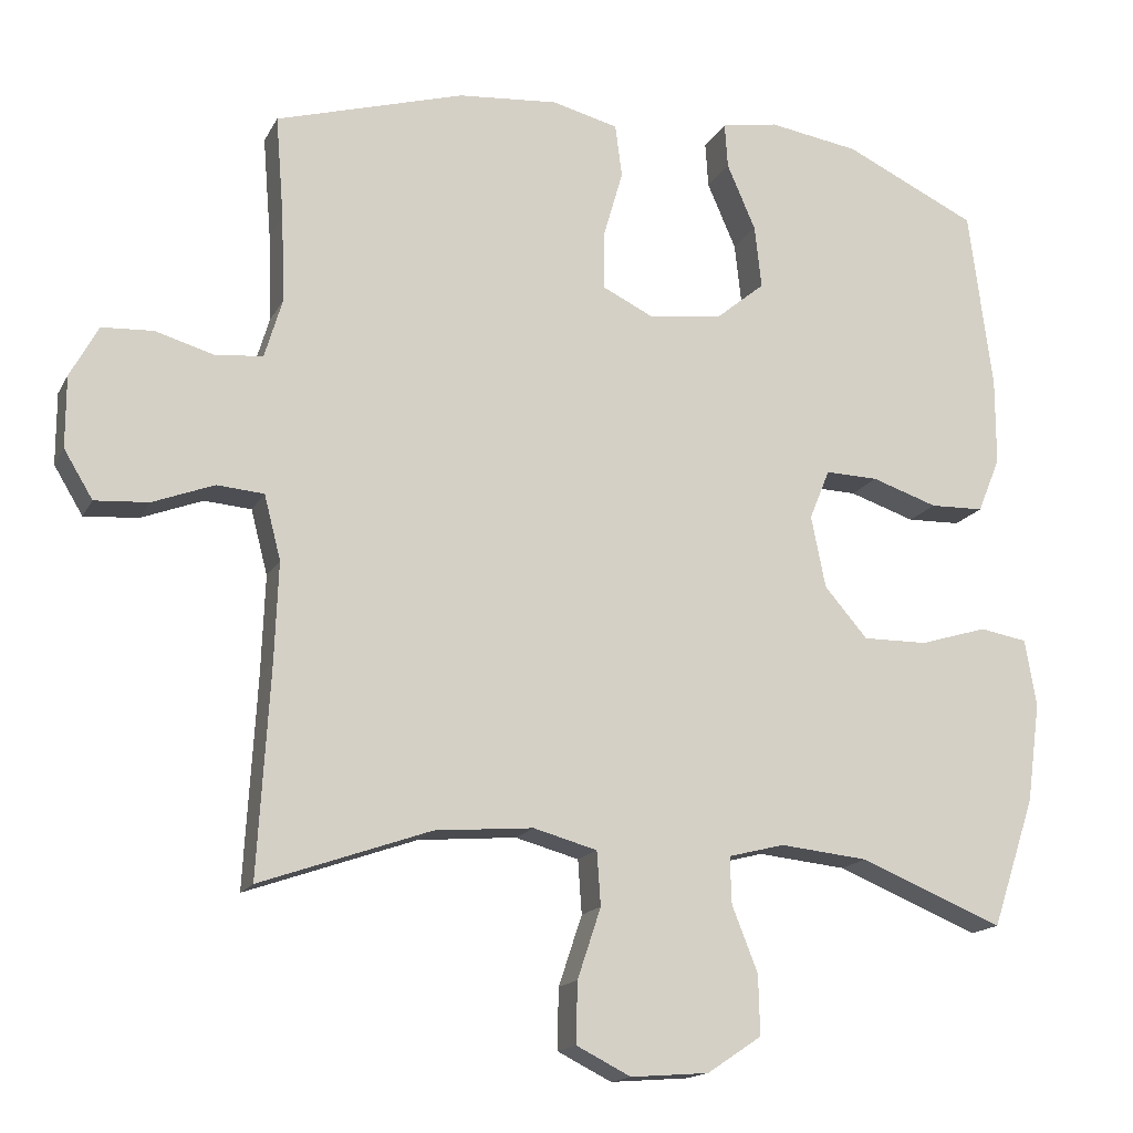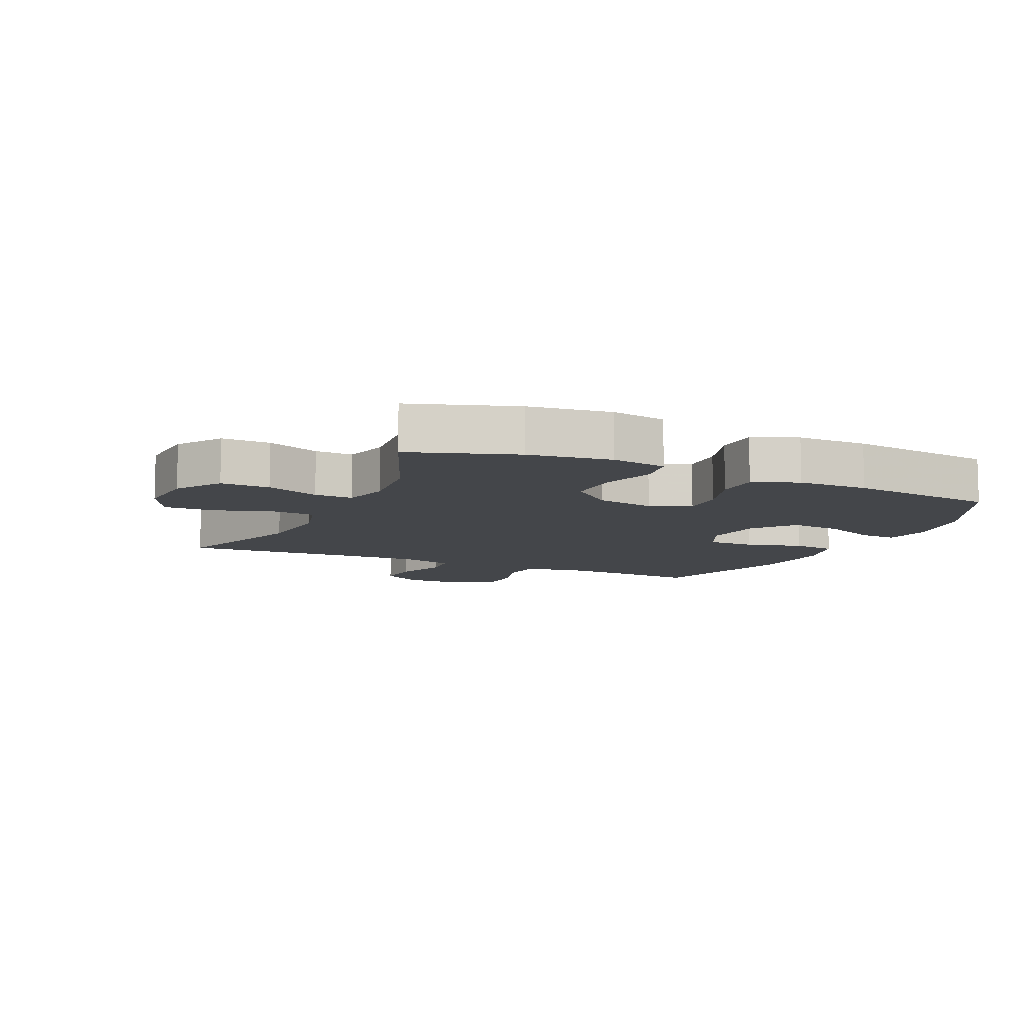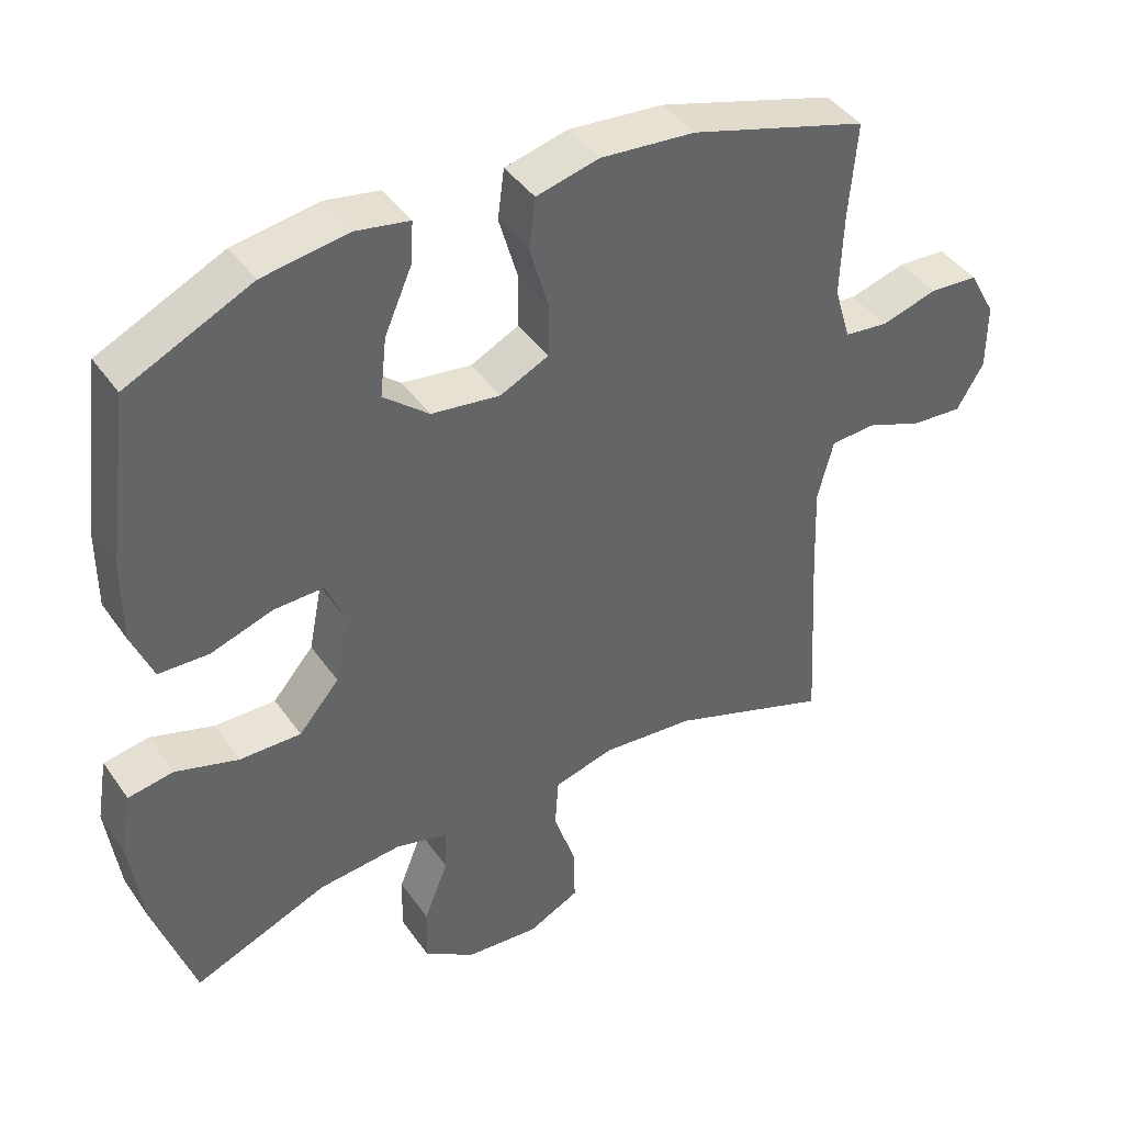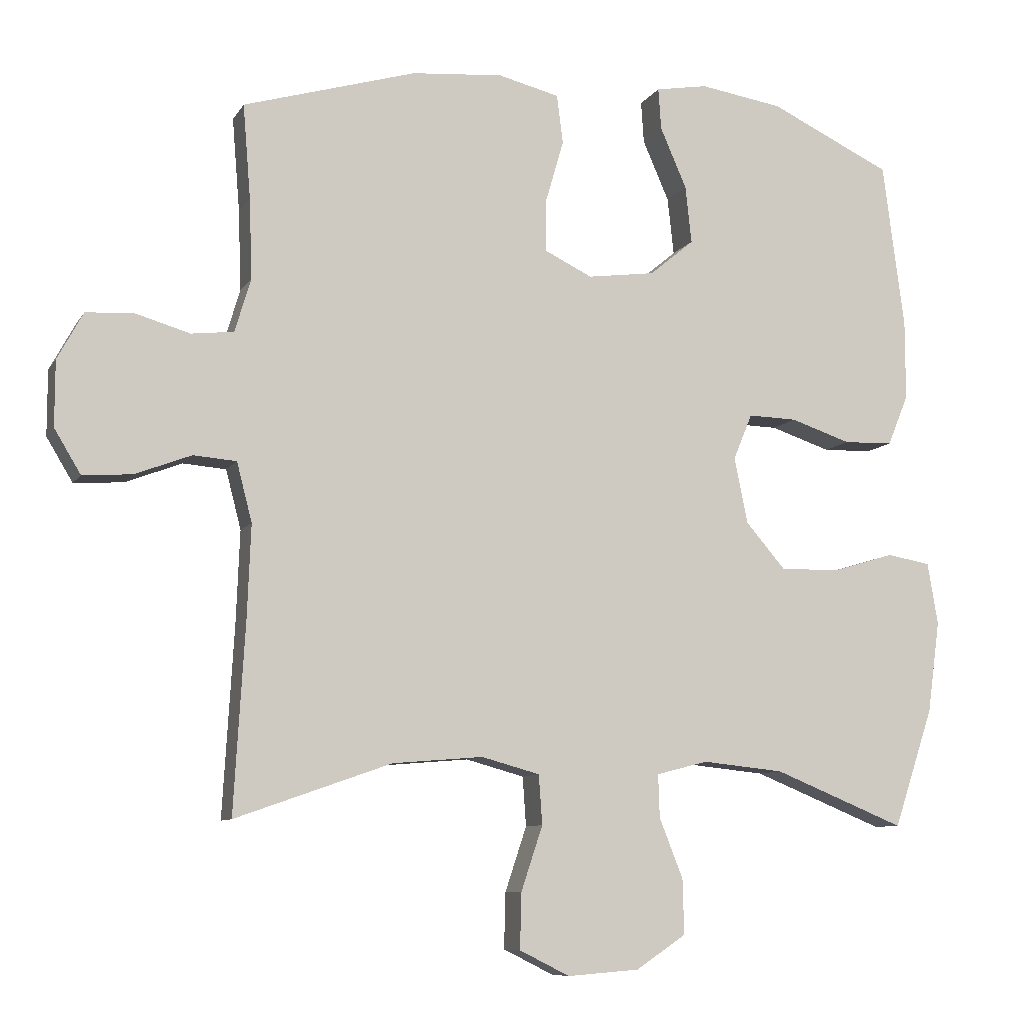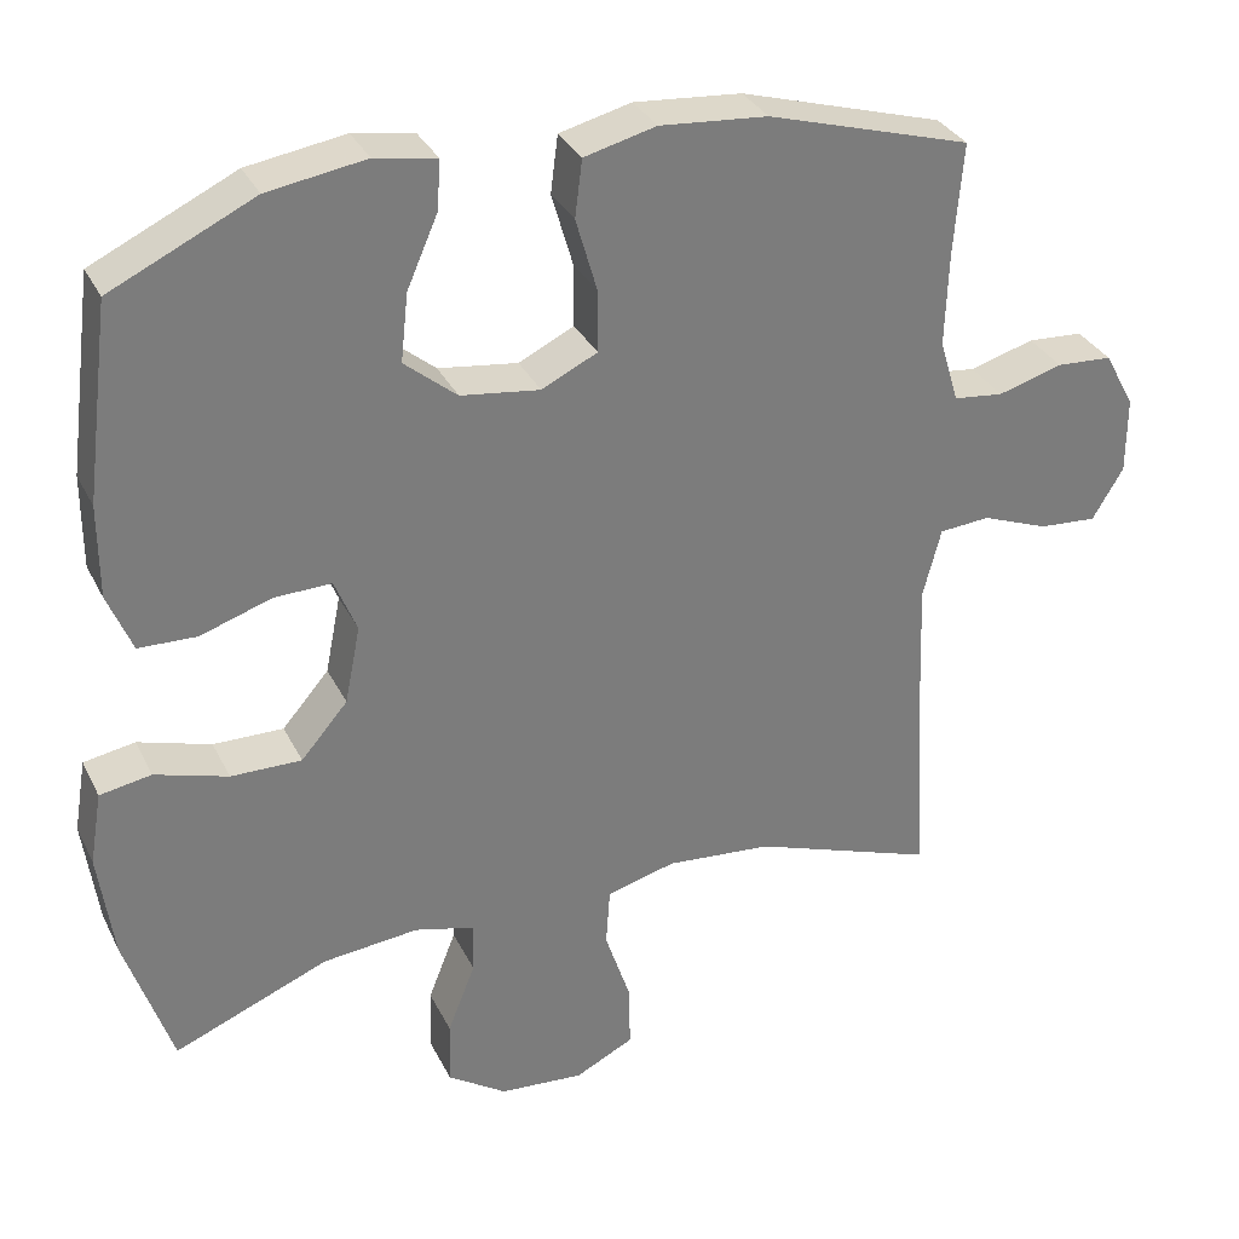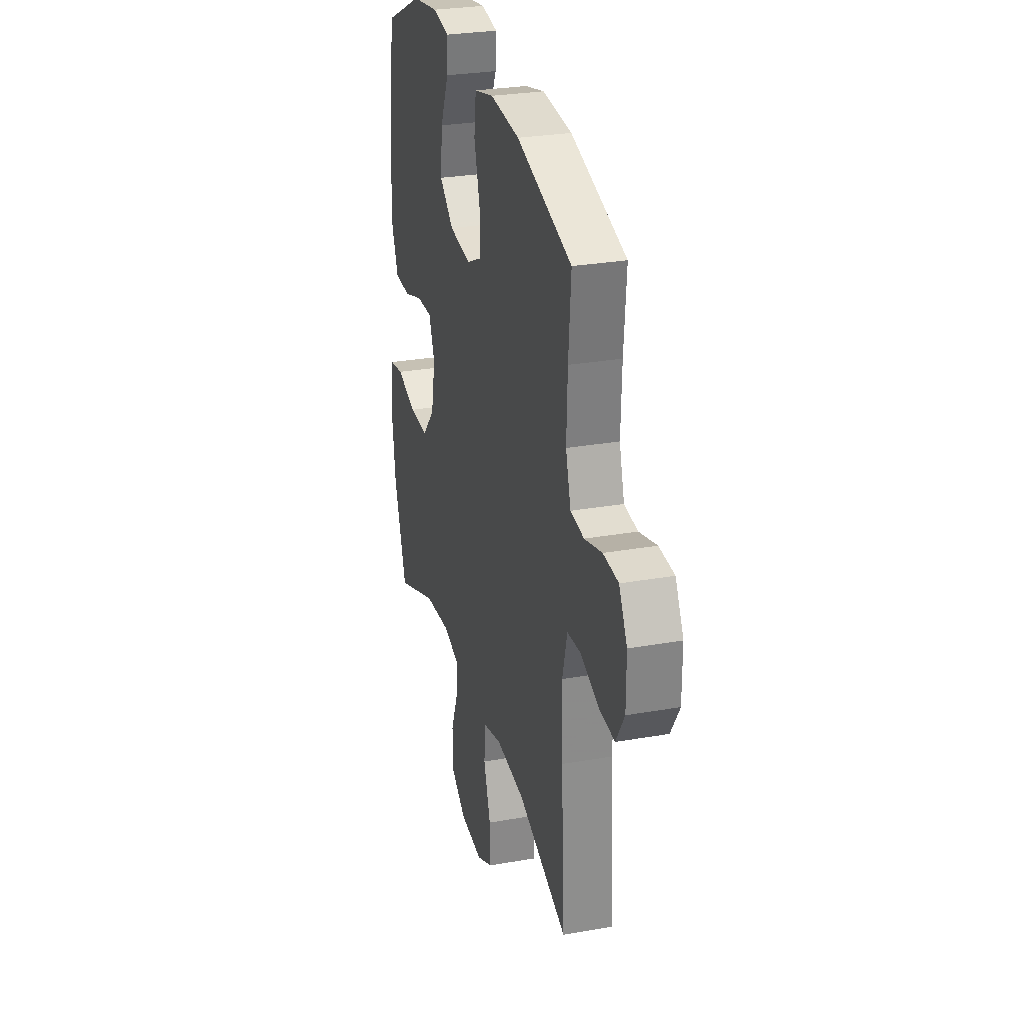
<metadata>
{"format":"obj","ext":"obj","renderer":"f3d","projection":"perspective","resolution":1024,"background":"white","views":[{"elev":-15.9,"azim":160.4,"up":"+Z"},{"elev":-9.5,"azim":-114.5,"up":"+Y"},{"elev":42.0,"azim":-32.0,"up":"+Z"},{"elev":-8.7,"azim":161.3,"up":"+Z"},{"elev":32.3,"azim":-23.0,"up":"+Z"},{"elev":28.6,"azim":75.2,"up":"+Z"}]}
</metadata>
<code>
v -0.5 0.07 -0.5
v -0.557 0.07 -0.329
v -0.575 0.07 -0.197
v -0.56 0.07 -0.108
v -0.497 0.07 -0.097
v -0.408 0.07 -0.124
v -0.322 0.07 -0.125
v -0.265 0.07 -0.059
v -0.246 0.07 0.036
v -0.273 0.07 0.102
v -0.343 0.07 0.1
v -0.43 0.07 0.071
v -0.501 0.07 0.073
v -0.531 0.07 0.146
v -0.531 0.07 0.26
v -0.5 0.07 0.5
v -0.325 0.07 0.583
v -0.205 0.07 0.602
v -0.13 0.07 0.589
v -0.134 0.07 0.529
v -0.172 0.07 0.442
v -0.181 0.07 0.359
v -0.117 0.07 0.306
v -0.02 0.07 0.293
v 0.048 0.07 0.326
v 0.048 0.07 0.402
v 0.022 0.07 0.492
v 0.031 0.07 0.562
v 0.119 0.07 0.584
v 0.251 0.07 0.573
v 0.5 0.07 0.5
v 0.489 0.07 0.365
v 0.485 0.07 0.249
v 0.508 0.07 0.172
v 0.569 0.07 0.165
v 0.648 0.07 0.188
v 0.716 0.07 0.184
v 0.753 0.07 0.116
v 0.753 0.07 0.022
v 0.715 0.07 -0.041
v 0.644 0.07 -0.036
v 0.563 0.07 -0.005
v 0.501 0.07 -0.01
v 0.479 0.07 -0.095
v 0.484 0.07 -0.226
v 0.5 0.07 -0.5
v 0.275 0.07 -0.421
v 0.145 0.07 -0.41
v 0.061 0.07 -0.433
v 0.056 0.07 -0.504
v 0.087 0.07 -0.597
v 0.089 0.07 -0.677
v 0.017 0.07 -0.713
v -0.086 0.07 -0.705
v -0.158 0.07 -0.657
v -0.156 0.07 -0.578
v -0.122 0.07 -0.492
v -0.12 0.07 -0.43
v -0.194 0.07 -0.411
v -0.311 0.07 -0.423
v -0.5 0 -0.5
v -0.557 0 -0.329
v -0.575 0 -0.197
v -0.56 0 -0.108
v -0.497 0 -0.097
v -0.408 0 -0.124
v -0.322 0 -0.125
v -0.265 0 -0.059
v -0.246 0 0.036
v -0.273 0 0.102
v -0.343 0 0.1
v -0.43 0 0.071
v -0.501 0 0.073
v -0.531 0 0.146
v -0.531 0 0.26
v -0.5 0 0.5
v -0.325 0 0.583
v -0.205 0 0.602
v -0.13 0 0.589
v -0.134 0 0.529
v -0.172 0 0.442
v -0.181 0 0.359
v -0.117 0 0.306
v -0.02 0 0.293
v 0.048 0 0.326
v 0.048 0 0.402
v 0.022 0 0.492
v 0.031 0 0.562
v 0.119 0 0.584
v 0.251 0 0.573
v 0.5 0 0.5
v 0.489 0 0.365
v 0.485 0 0.249
v 0.508 0 0.172
v 0.569 0 0.165
v 0.648 0 0.188
v 0.716 0 0.184
v 0.753 0 0.116
v 0.753 0 0.022
v 0.715 0 -0.041
v 0.644 0 -0.036
v 0.563 0 -0.005
v 0.501 0 -0.01
v 0.479 0 -0.095
v 0.484 0 -0.226
v 0.5 0 -0.5
v 0.275 0 -0.421
v 0.145 0 -0.41
v 0.061 0 -0.433
v 0.056 0 -0.504
v 0.087 0 -0.597
v 0.089 0 -0.677
v 0.017 0 -0.713
v -0.086 0 -0.705
v -0.158 0 -0.657
v -0.156 0 -0.578
v -0.122 0 -0.492
v -0.12 0 -0.43
v -0.194 0 -0.411
v -0.311 0 -0.423
f 54 55 56 57
f 54 57 58
f 53 54 58
f 50 51 52 53
f 49 50 53 58
f 48 49 58 59
f 45 46 47
f 44 45 47 48
f 43 44 48 59
f 39 40 41 42
f 39 42 43
f 38 39 43
f 35 36 37 38
f 34 35 38 43
f 33 34 43 59
f 29 30 31 32
f 26 27 28 29
f 25 26 29 32
f 24 25 32 33
f 18 19 20 21
f 18 21 22
f 17 18 22
f 16 17 22
f 15 16 22 23
f 11 12 13 14
f 10 11 14 15
f 3 4 5 6
f 3 6 7
f 60 1 2 3
f 60 3 7
f 24 33 59 60
f 10 15 23 24
f 9 10 24
f 8 9 24 60
f 7 8 60
f 117 116 115 114
f 118 117 114
f 118 114 113
f 113 112 111 110
f 118 113 110 109
f 119 118 109 108
f 107 106 105
f 108 107 105 104
f 119 108 104 103
f 102 101 100 99
f 103 102 99
f 103 99 98
f 98 97 96 95
f 103 98 95 94
f 119 103 94 93
f 92 91 90 89
f 89 88 87 86
f 92 89 86 85
f 93 92 85 84
f 81 80 79 78
f 82 81 78
f 82 78 77
f 82 77 76
f 83 82 76 75
f 74 73 72 71
f 75 74 71 70
f 66 65 64 63
f 67 66 63
f 63 62 61 120
f 67 63 120
f 120 119 93 84
f 84 83 75 70
f 84 70 69
f 120 84 69 68
f 120 68 67
f 1 61 62 2
f 2 62 63 3
f 3 63 64 4
f 4 64 65 5
f 5 65 66 6
f 6 66 67 7
f 7 67 68 8
f 8 68 69 9
f 9 69 70 10
f 10 70 71 11
f 11 71 72 12
f 12 72 73 13
f 13 73 74 14
f 14 74 75 15
f 15 75 76 16
f 16 76 77 17
f 17 77 78 18
f 18 78 79 19
f 19 79 80 20
f 20 80 81 21
f 21 81 82 22
f 22 82 83 23
f 23 83 84 24
f 24 84 85 25
f 25 85 86 26
f 26 86 87 27
f 27 87 88 28
f 28 88 89 29
f 29 89 90 30
f 30 90 91 31
f 31 91 92 32
f 32 92 93 33
f 33 93 94 34
f 34 94 95 35
f 35 95 96 36
f 36 96 97 37
f 37 97 98 38
f 38 98 99 39
f 39 99 100 40
f 40 100 101 41
f 41 101 102 42
f 42 102 103 43
f 43 103 104 44
f 44 104 105 45
f 45 105 106 46
f 46 106 107 47
f 47 107 108 48
f 48 108 109 49
f 49 109 110 50
f 50 110 111 51
f 51 111 112 52
f 52 112 113 53
f 53 113 114 54
f 54 114 115 55
f 55 115 116 56
f 56 116 117 57
f 57 117 118 58
f 58 118 119 59
f 59 119 120 60
f 60 120 61 1

</code>
